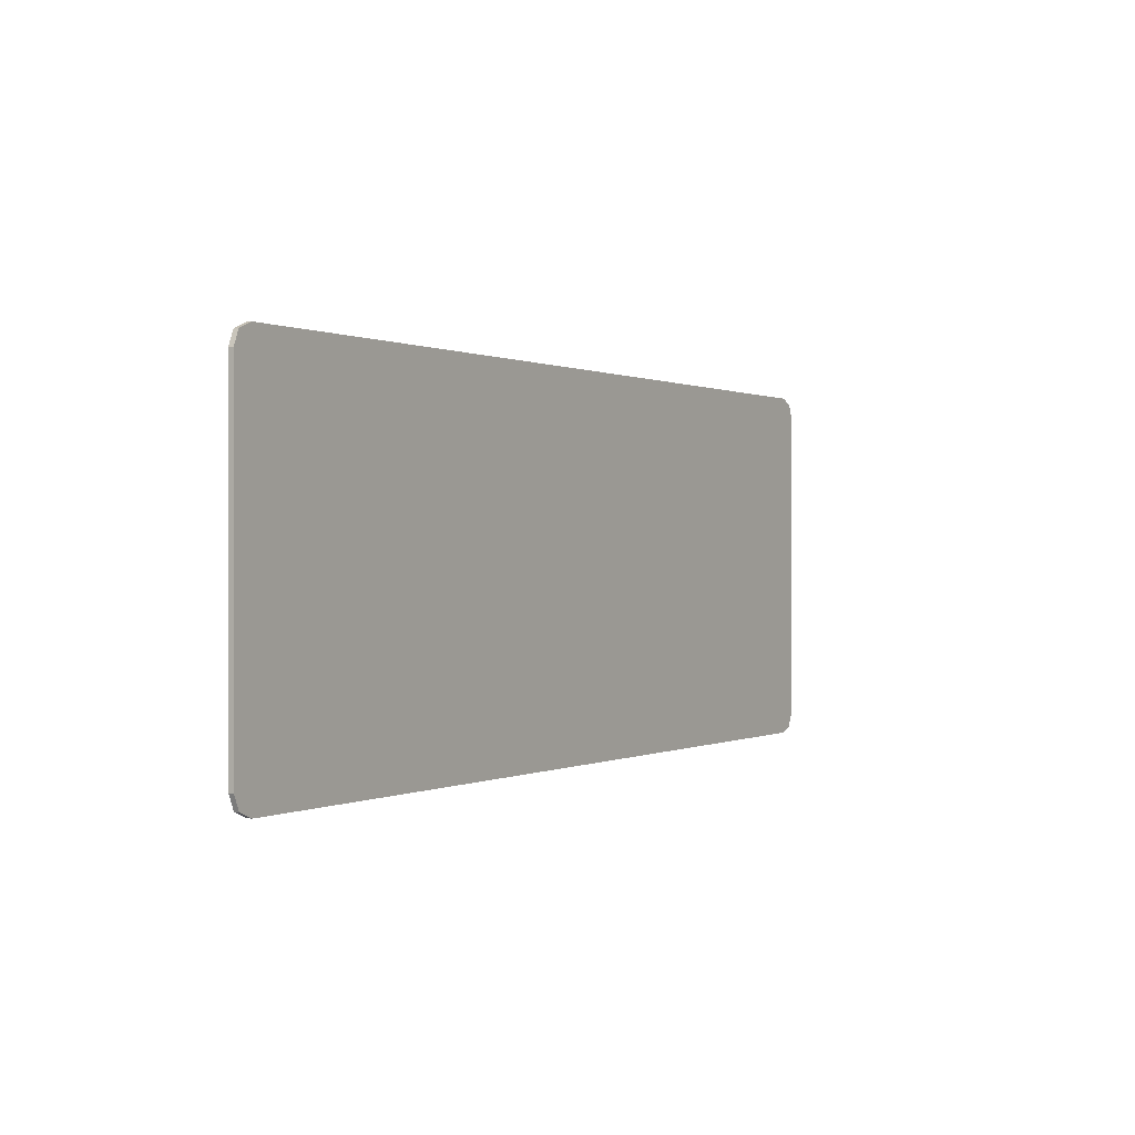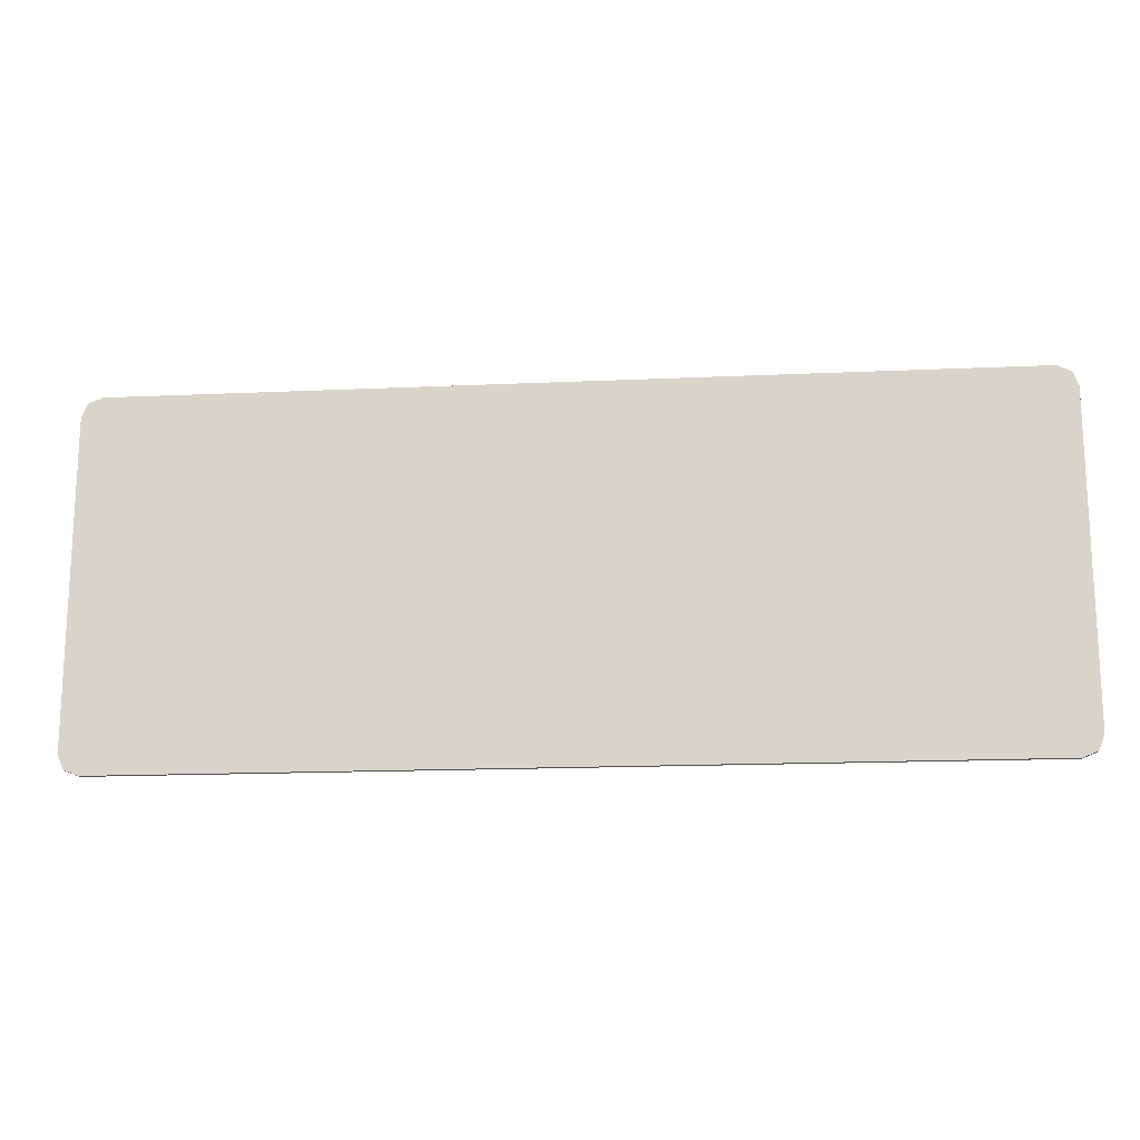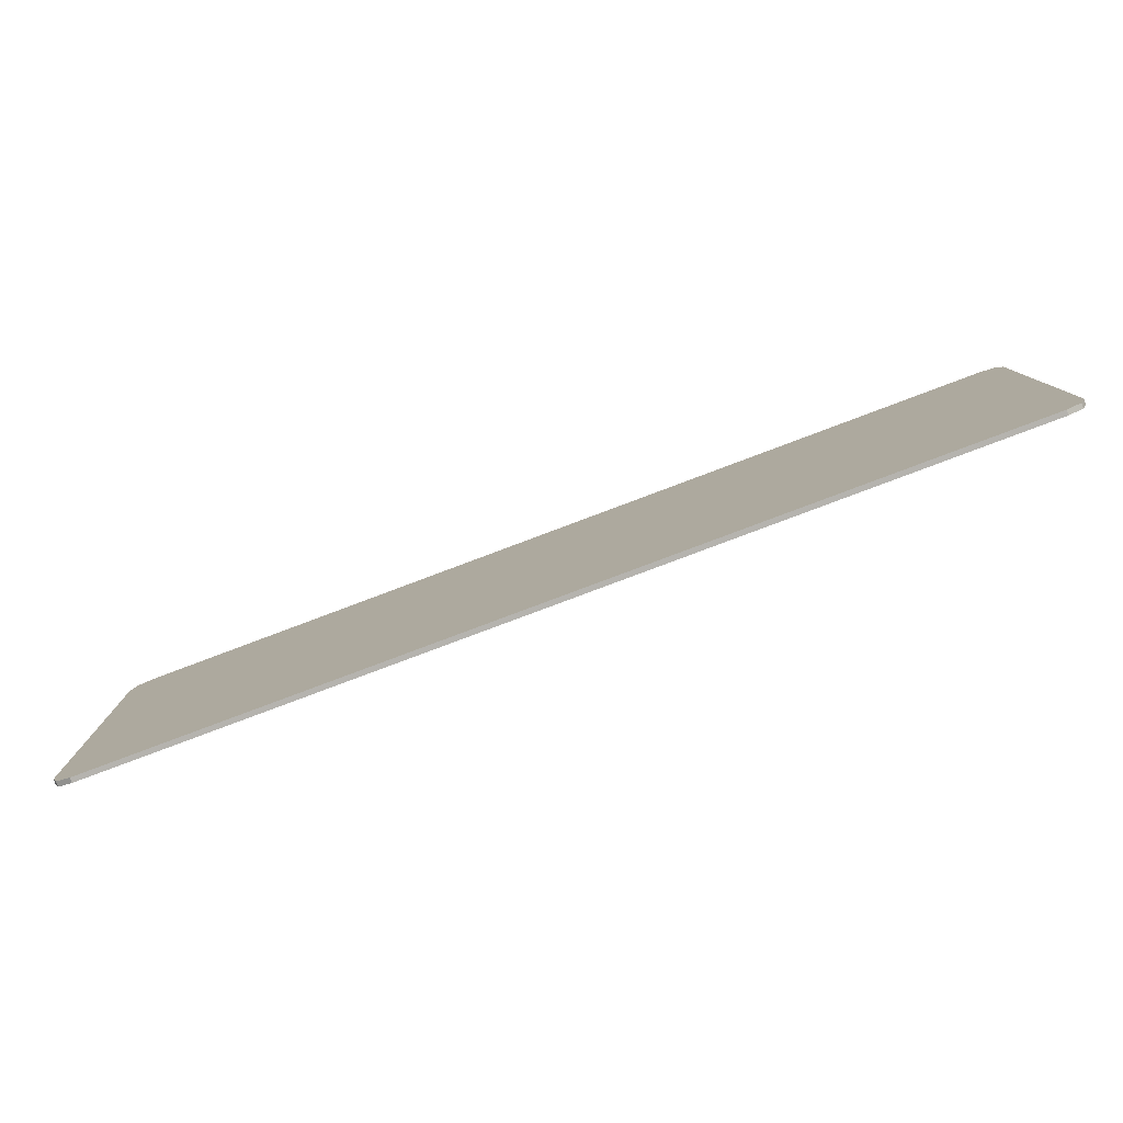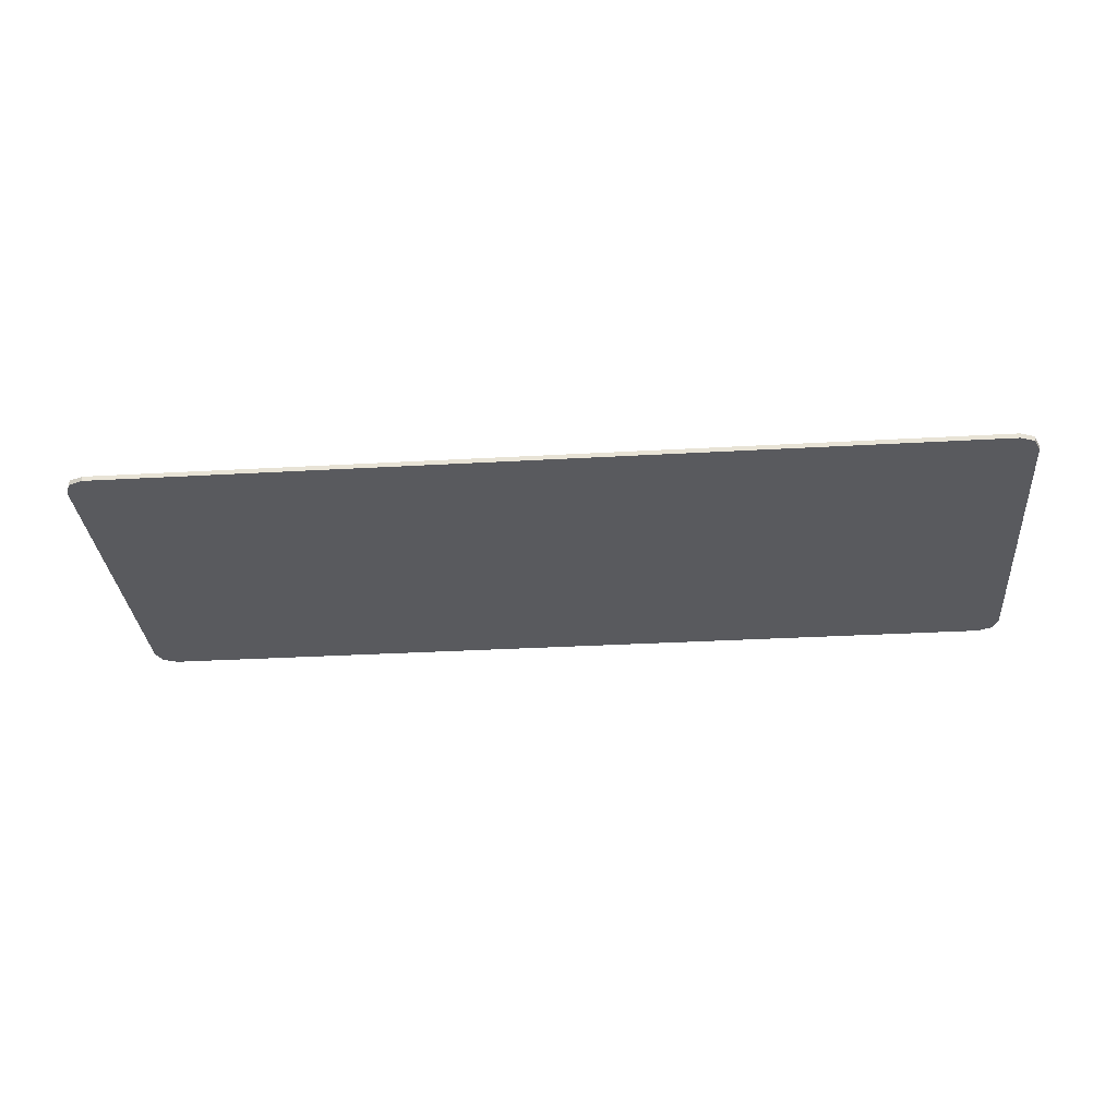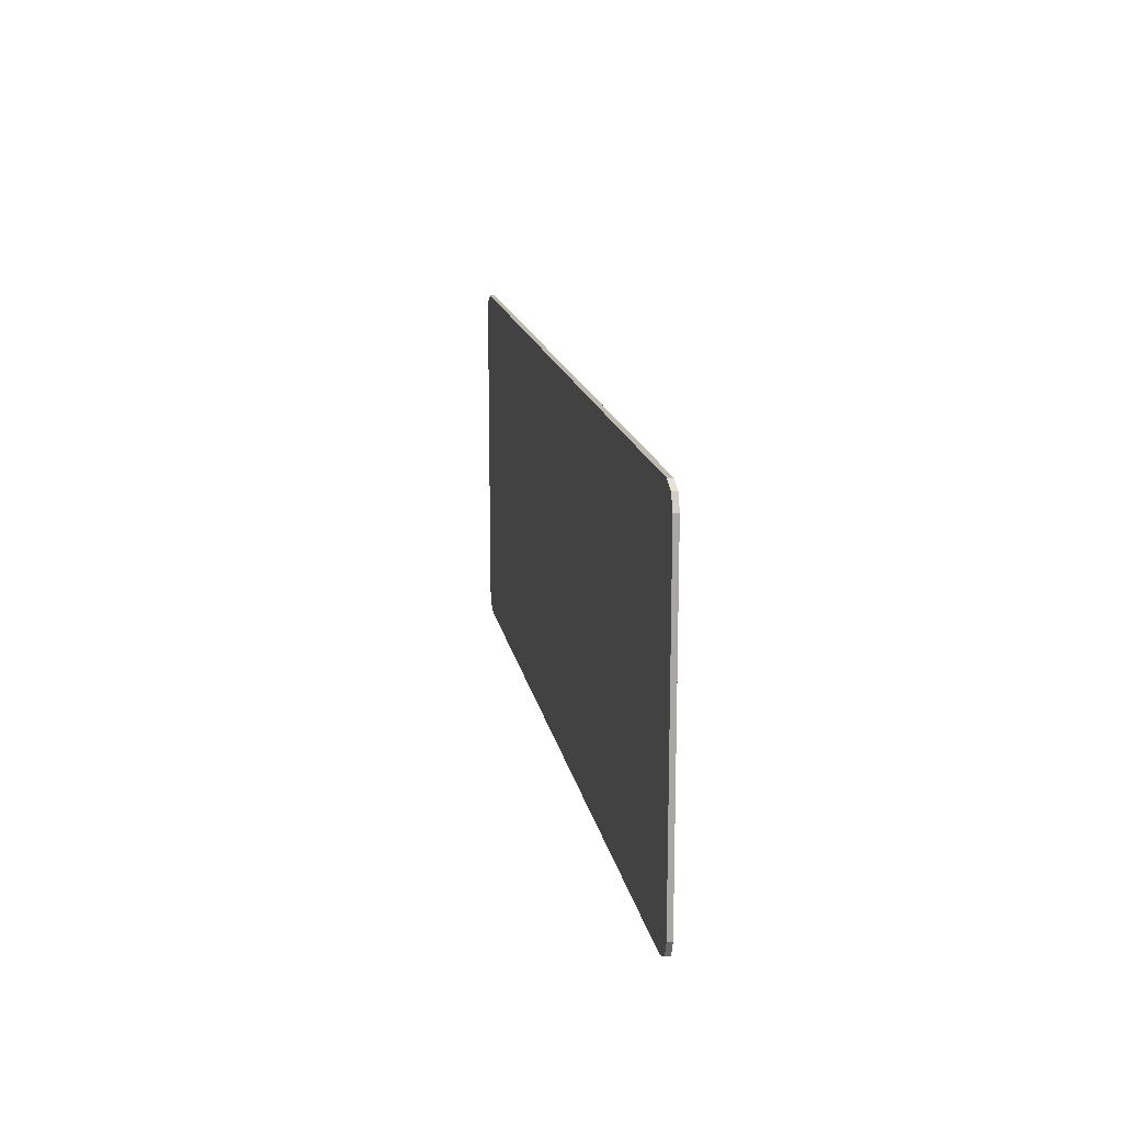
<metadata>
{"format":"obj","ext":"obj","renderer":"f3d","projection":"perspective","resolution":1024,"background":"white","views":[{"elev":0.3,"azim":-58.4,"up":"+Z"},{"elev":-16.5,"azim":-174.7,"up":"+Z"},{"elev":-80.0,"azim":20.6,"up":"+Z"},{"elev":-31.7,"azim":4.6,"up":"+Y"},{"elev":15.5,"azim":-99.8,"up":"+Z"}]}
</metadata>
<code>
v 1.15 0 0.4
v 1.135 0 0.4354
v 1.1 0 0.45
v 1.1 0 -0.45
v 1.135 0 -0.4354
v 1.15 0 -0.4
v -1.15 0 -0.4
v -1.135 0 -0.4354
v -1.1 0 -0.45
v -1.1 0 0.45
v -1.135 0 0.4354
v -1.15 0 0.4
v 1.1 0 -0.45
v -1.1 0 -0.45
v -1.15 0 -0.4
v 1.15 0 -0.4
v 1.15 0 0.4
v 1.15 0 -0.4
v -1.15 0 -0.4
v -1.15 0 0.4
v 1.15 0 0.4
v -1.15 0 0.4
v -1.1 0 0.45
v 1.1 0 0.45
v 1.135 -0.0125 0.4354
v 1.15 -0.0125 0.4
v 1.15 0 0.4
v 1.135 0 0.4354
v 1.1 -0.0125 0.45
v 1.135 -0.0125 0.4354
v 1.135 0 0.4354
v 1.1 0 0.45
v -1.135 -0.0125 0.4354
v -1.1 -0.0125 0.45
v -1.1 0 0.45
v -1.135 0 0.4354
v -1.15 -0.0125 0.4
v -1.135 -0.0125 0.4354
v -1.135 0 0.4354
v -1.15 0 0.4
v -1.135 -0.0125 -0.4354
v -1.15 -0.0125 -0.4
v -1.15 0 -0.4
v -1.135 0 -0.4354
v -1.1 -0.0125 -0.45
v -1.135 -0.0125 -0.4354
v -1.135 0 -0.4354
v -1.1 0 -0.45
v 1.135 -0.0125 -0.4354
v 1.1 -0.0125 -0.45
v 1.1 0 -0.45
v 1.135 0 -0.4354
v 1.15 -0.0125 -0.4
v 1.135 -0.0125 -0.4354
v 1.135 0 -0.4354
v 1.15 0 -0.4
v 1.1 -0.0125 -0.45
v -1.1 -0.0125 -0.45
v -1.1 0 -0.45
v 1.1 0 -0.45
v 1.15 -0.0125 0.4
v 1.15 -0.0125 -0.4
v 1.15 0 -0.4
v 1.15 0 0.4
v -1.1 -0.0125 0.45
v 1.1 -0.0125 0.45
v 1.1 0 0.45
v -1.1 0 0.45
v -1.15 -0.0125 -0.4
v -1.15 -0.0125 0.4
v -1.15 0 0.4
v -1.15 0 -0.4
v 1.15 -0.0125 0.4
v 1.135 -0.0125 0.4354
v 1.1 -0.0125 0.45
v 1.1 -0.0125 -0.45
v 1.135 -0.0125 -0.4354
v 1.15 -0.0125 -0.4
v -1.15 -0.0125 -0.4
v -1.135 -0.0125 -0.4354
v -1.1 -0.0125 -0.45
v -1.1 -0.0125 0.45
v -1.135 -0.0125 0.4354
v -1.15 -0.0125 0.4
v -1.15 -0.0125 -0.4
v -0.79 -0.0125 -0.26
v -0.79 -0.0125 0.26
v -1.15 -0.0125 0.4
v -1.15 -0.0125 -0.4
v -1.1 -0.0125 -0.45
v 0.79 -0.0125 -0.26
v -0.79 -0.0125 -0.26
v 1.15 -0.0125 -0.4
v 0.79 -0.0125 -0.26
v -1.1 -0.0125 -0.45
v 1.1 -0.0125 -0.45
v 0.79 -0.0125 -0.26
v 1.15 -0.0125 -0.4
v 1.15 -0.0125 0.4
v 0.79 -0.0125 0.26
v 1.15 -0.0125 0.4
v 1.1 -0.0125 0.45
v -1.1 -0.0125 0.45
v 0.79 -0.0125 0.26
v -1.15 -0.0125 0.4
v -0.79 -0.0125 0.26
v 0.79 -0.0125 0.26
v -1.1 -0.0125 0.45
v -0.755 -0.0125 0.225
v -0.755 -0.0125 -0.225
v 0.755 -0.0125 -0.225
v 0.755 -0.0125 0.225
v -0.755 -0.0125 0.225
v -0.79 -0.0125 0.26
v -0.79 -0.0125 -0.26
v -0.755 -0.0125 -0.225
v 0.79 -0.0125 -0.26
v 0.79 -0.0125 0.26
v 0.755 -0.0125 0.225
v 0.755 -0.0125 -0.225
v -0.755 -0.0125 0.225
v 0.755 -0.0125 0.225
v 0.79 -0.0125 0.26
v -0.79 -0.0125 0.26
v -0.79 -0.0125 -0.26
v 0.79 -0.0125 -0.26
v 0.755 -0.0125 -0.225
v -0.755 -0.0125 -0.225
g mesh4793417
f 1 3 2
g mesh4793419
f 4 6 5
g mesh4793421
f 7 9 8
g mesh4793423
f 10 12 11
f 13 14 15
f 15 16 13
f 17 18 19
f 19 20 17
f 21 22 23
f 23 24 21
g mesh4793426
f 25 26 27
f 27 28 25
f 29 30 31
f 31 32 29
g mesh4793428
f 33 34 35
f 35 36 33
f 37 38 39
f 39 40 37
g mesh4793430
f 41 42 43
f 43 44 41
f 45 46 47
f 47 48 45
g mesh4793432
f 49 50 51
f 51 52 49
f 53 54 55
f 55 56 53
f 57 58 59
f 59 60 57
f 61 62 63
f 63 64 61
f 65 66 67
f 67 68 65
g mesh4793434
f 69 70 71
f 71 72 69
g mesh4793435
f 73 74 75
g mesh4793437
f 76 77 78
g mesh4793439
f 79 80 81
g mesh4793441
f 82 83 84
f 85 86 87
f 87 88 85
f 89 90 91
f 91 92 89
f 93 94 95
f 95 96 93
f 97 98 99
f 99 100 97
f 101 102 103
f 103 104 101
f 105 106 107
f 107 108 105
f 109 110 111
f 111 112 109
g mesh4793443
f 113 114 115
f 115 116 113
f 117 118 119
f 119 120 117
f 121 122 123
f 123 124 121
f 125 126 127
f 127 128 125

</code>
